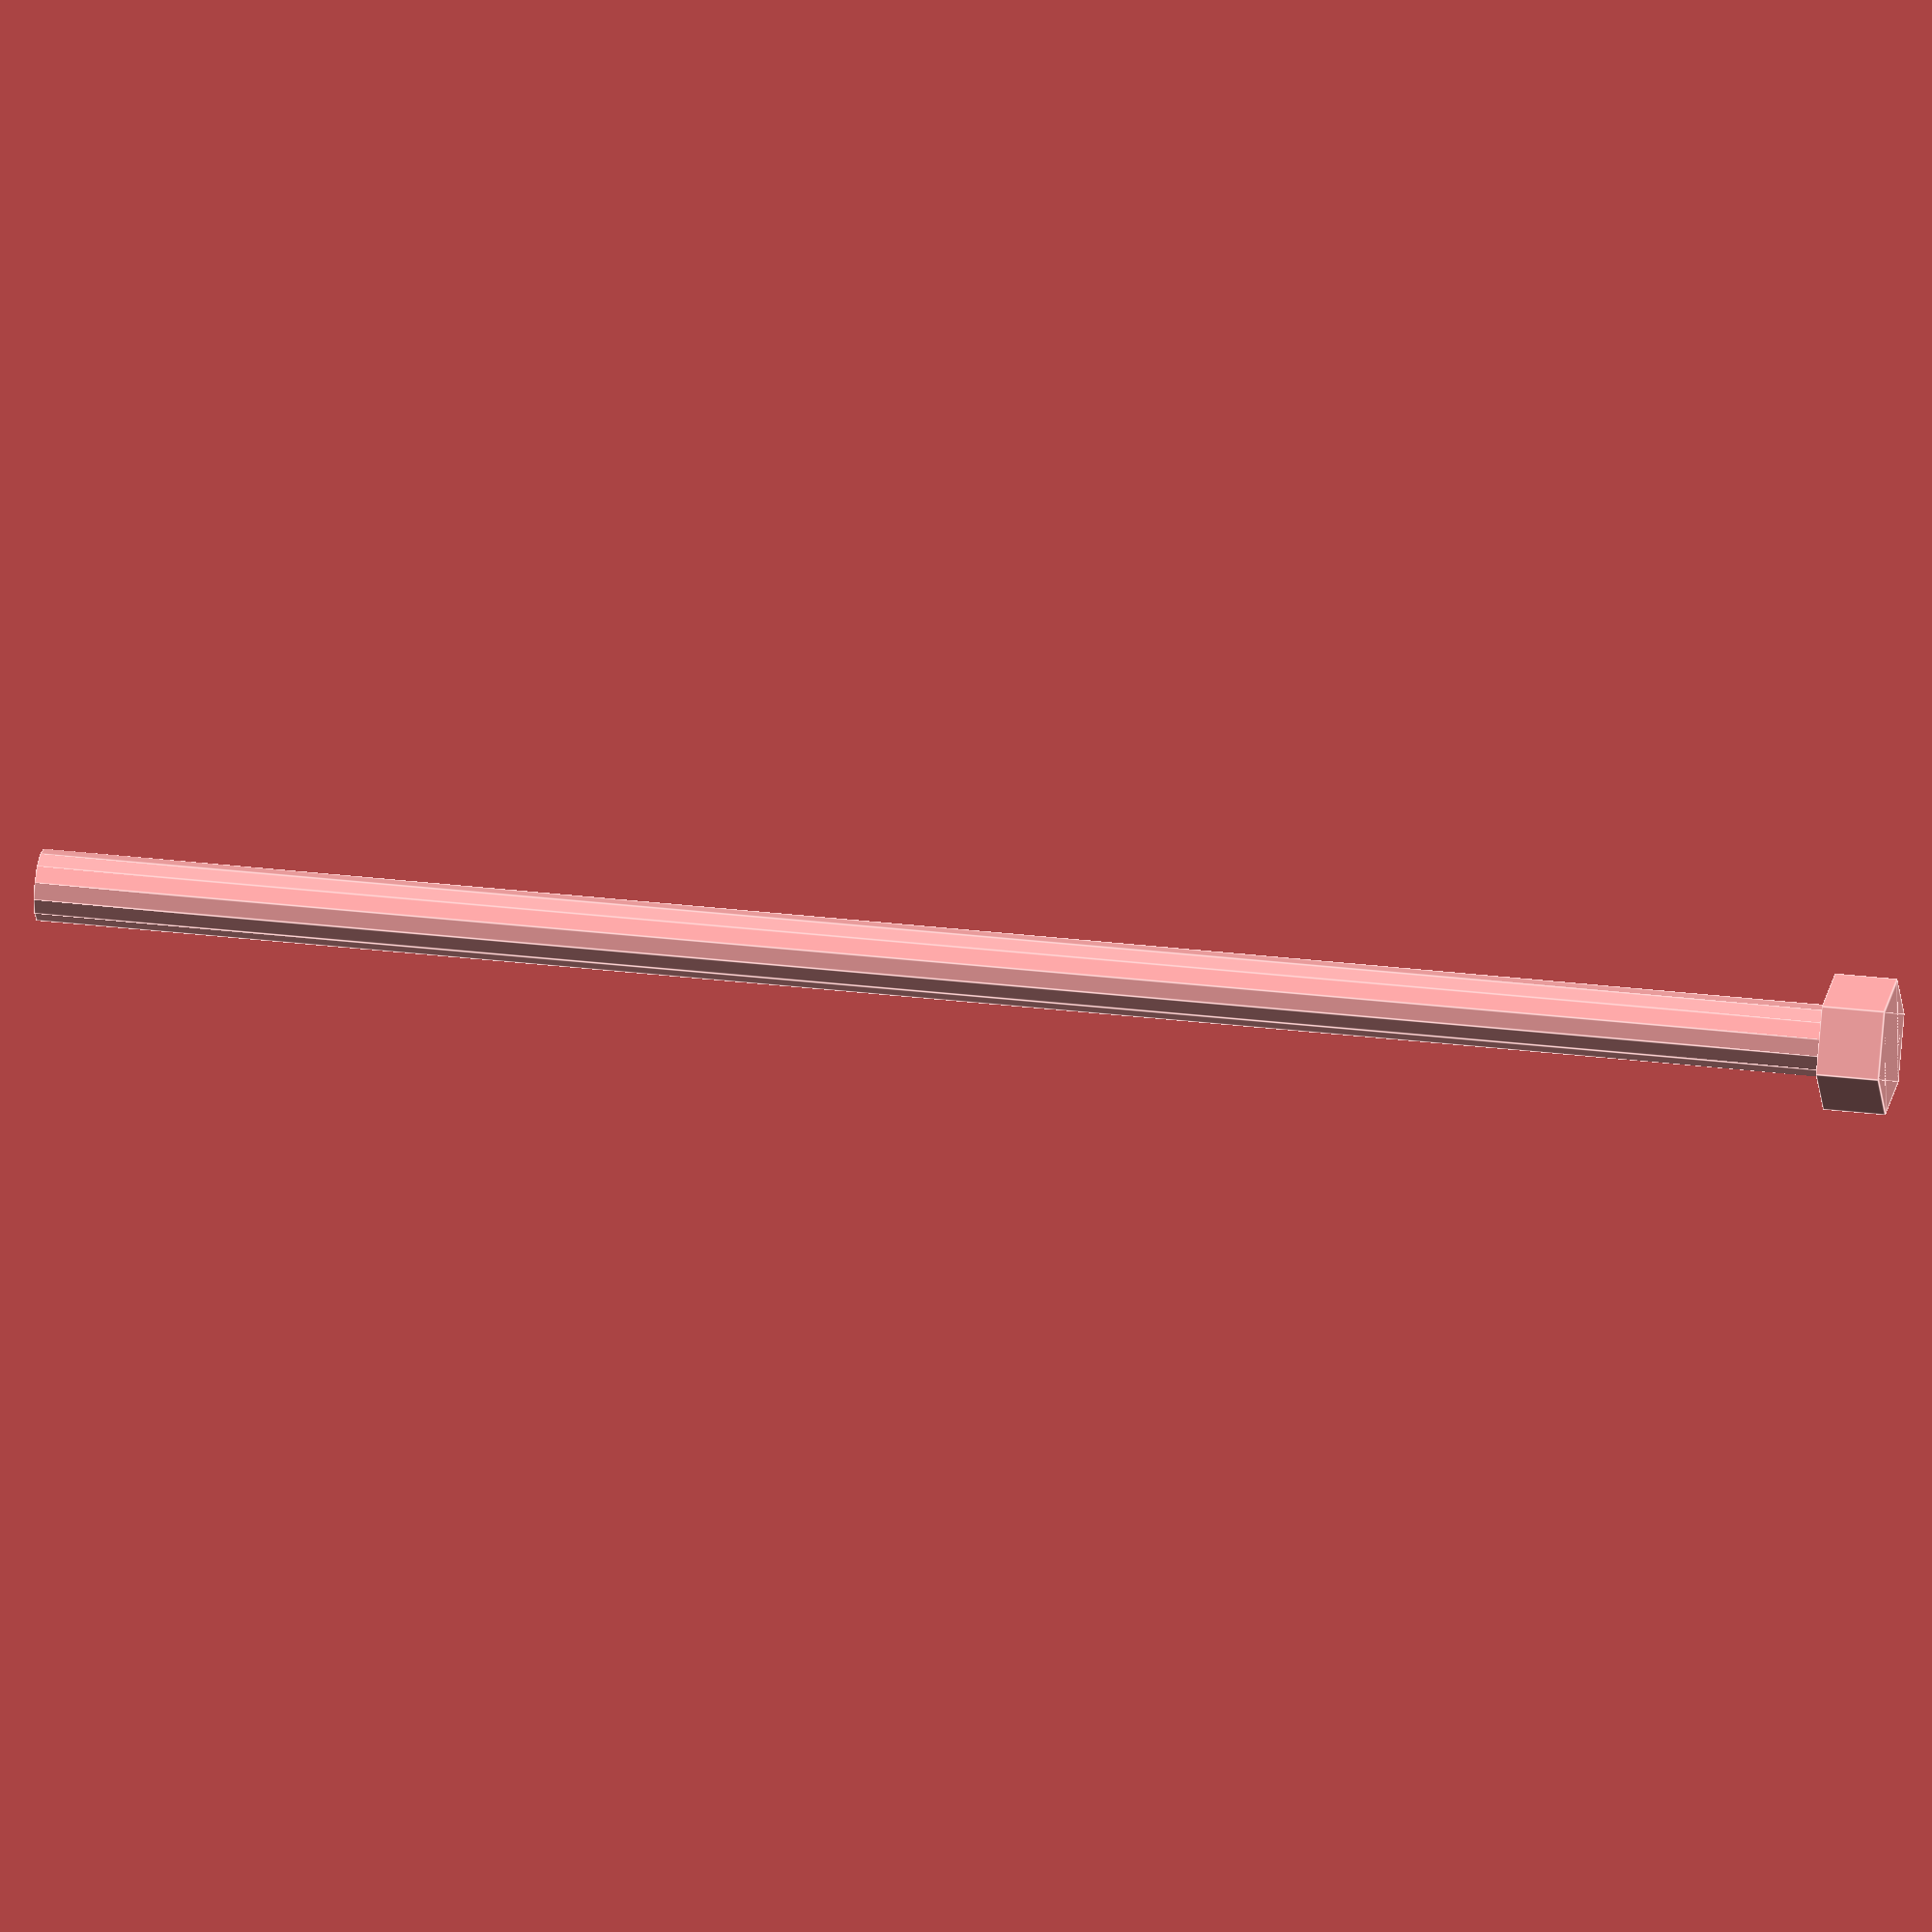
<openscad>
//This is my attempt to model a bolt.


//Create a bolt by specifying shaft diameter, shaft length, distance accross head flats, and depth of head
module Bolt(diameter,length,head_size,head_depth)
	{
	echo("********************************************");
	echo("Creating bolt with following dimensions");
	echo("Diameter: ",diameter);
	echo("Shaft length: ",length);
	echo("Head size (between flats): ",head_size);
	echo("Head depth: ",head_depth);
	echo("********************************************");

	//Calculate dimentions of hexagon for head of bolt based on distance
	//between flats

	//google found..
	//side_length= 2a tan (180/n)
	//a  is the length of the apothem (inradius)
	//n  is the number of sides
	//tan  is the tangent function calculated in degrees
   side_length=2*head_size/2* tan(180/6);

	//create hexagonal head from 3 cubes rotated 120 degrees
	translate([-side_length/2,-head_size/2,0]) cube([side_length,head_size,head_depth]);
	rotate([0,0,120]) translate([-side_length/2,-head_size/2,0])cube([side_length,head_size,head_depth]);
	rotate([0,0,240]) translate([-side_length/2,-head_size/2,0])cube([side_length,head_size,head_depth]);
	
	//Add shaft offset by depth of head
	shaft_radius=diameter/2;
	translate([0,0,head_depth]) cylinder(length,shaft_radius,shaft_radius);
	}

module nut(nut_size,head_depth)
{
	side_length=2*nut_size/2* tan(180/6);




	//create hexagonal head from 3 cubes rotated 120 degrees
	translate([-side_length/2,-nut_size/2,-head_depth/2]) cube([side_length,nut_size,head_depth]);
	rotate([0,0,120]) translate([-side_length/2,-nut_size/2,-head_depth/2])cube([side_length,nut_size,head_depth]);
	rotate([0,0,240]) translate([-side_length/2,-nut_size/2,-head_depth/2])cube([side_length,nut_size,head_depth]);
}


//Parameters ***********************************
//diameter of shaft
diameter=8;

//length of shaft
length=50;

//distance between flats of head
head_size=13;

//depth of head
head_depth=4.8;

//**********************************************

//Bolt(diameter,length,head_size,head_depth);

Bolt(8,200,13,7);




</openscad>
<views>
elev=153.5 azim=123.0 roll=78.9 proj=o view=edges
</views>
